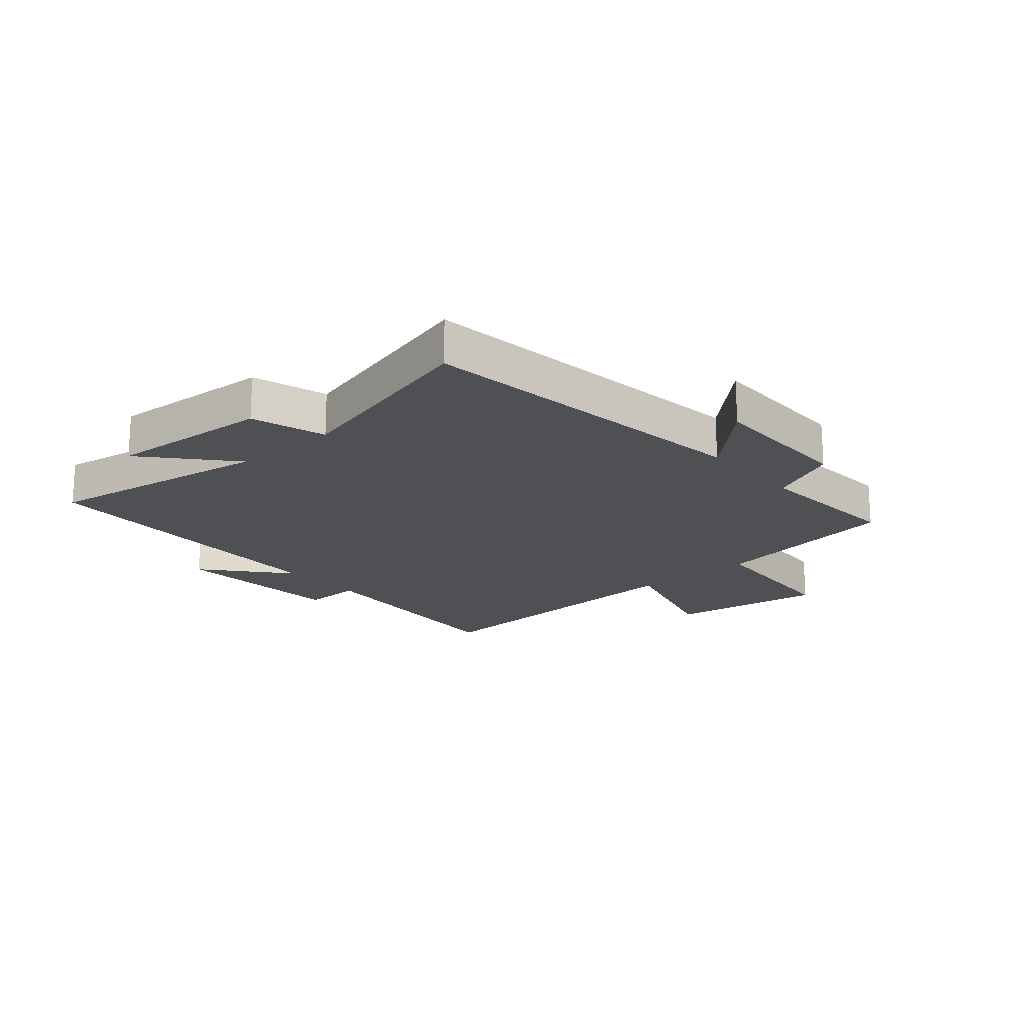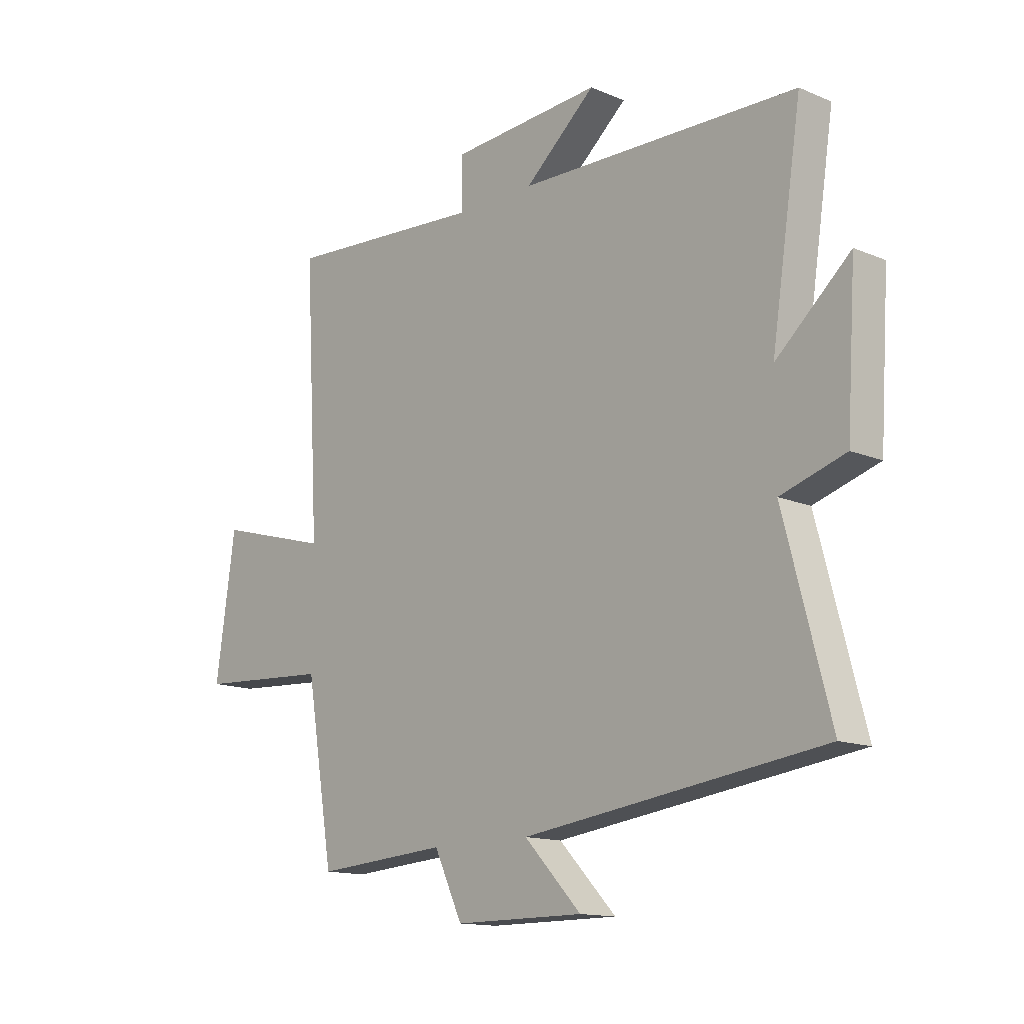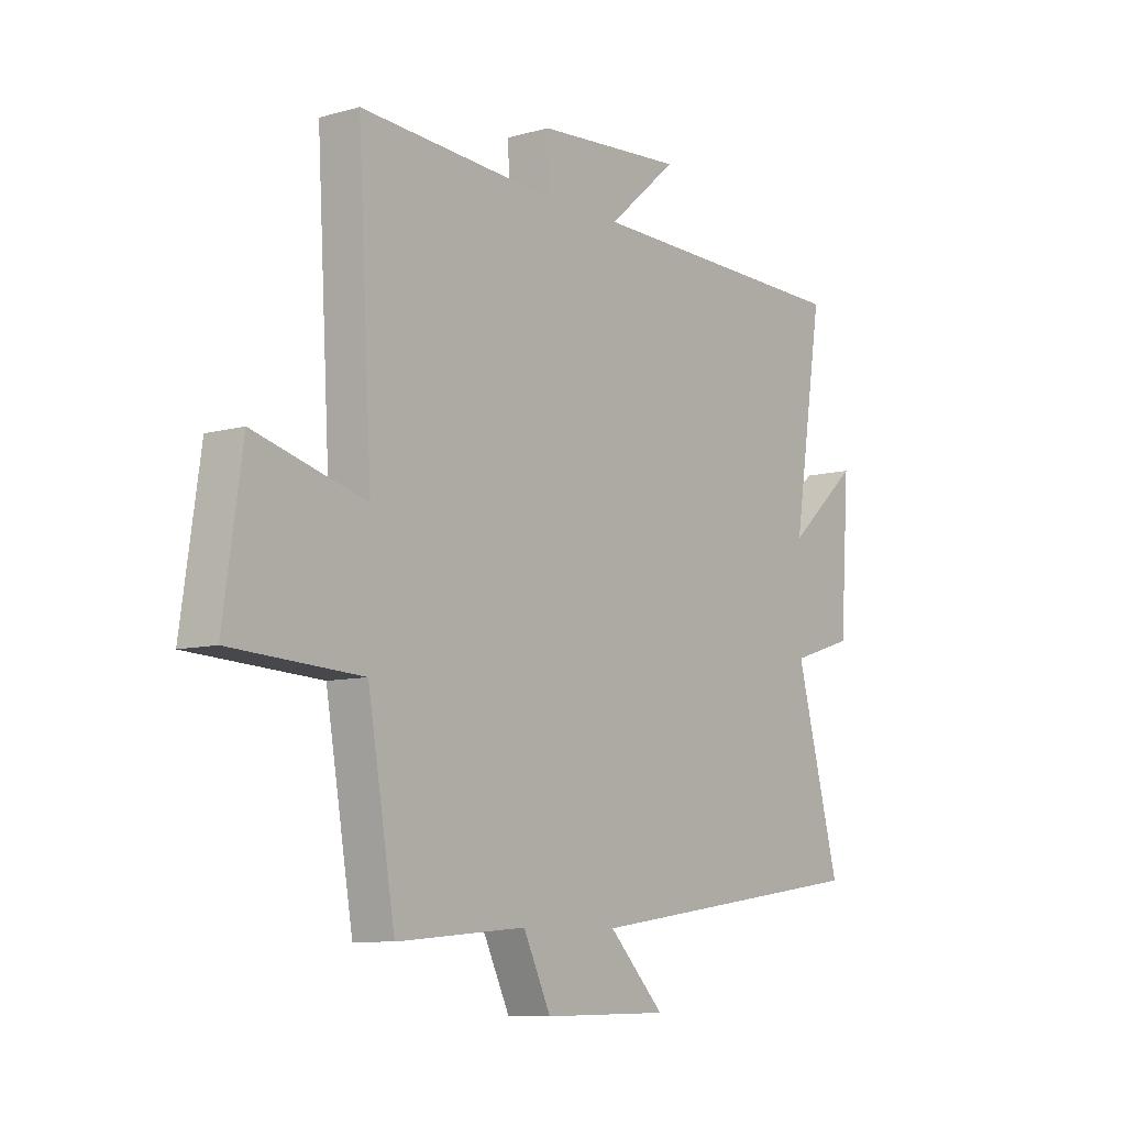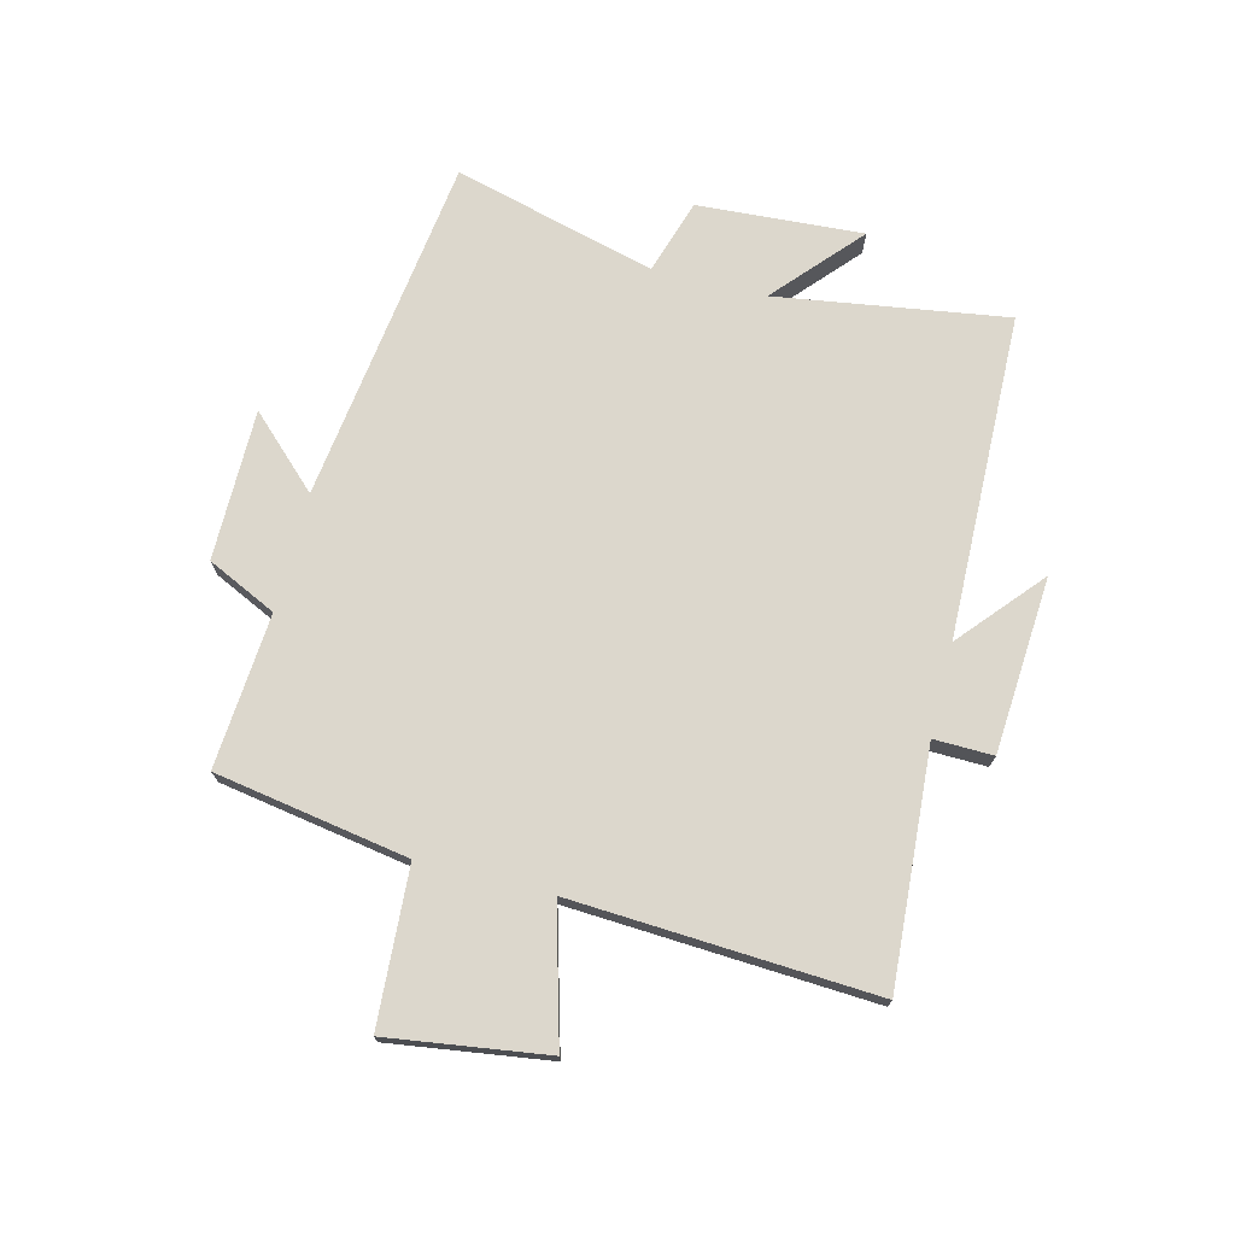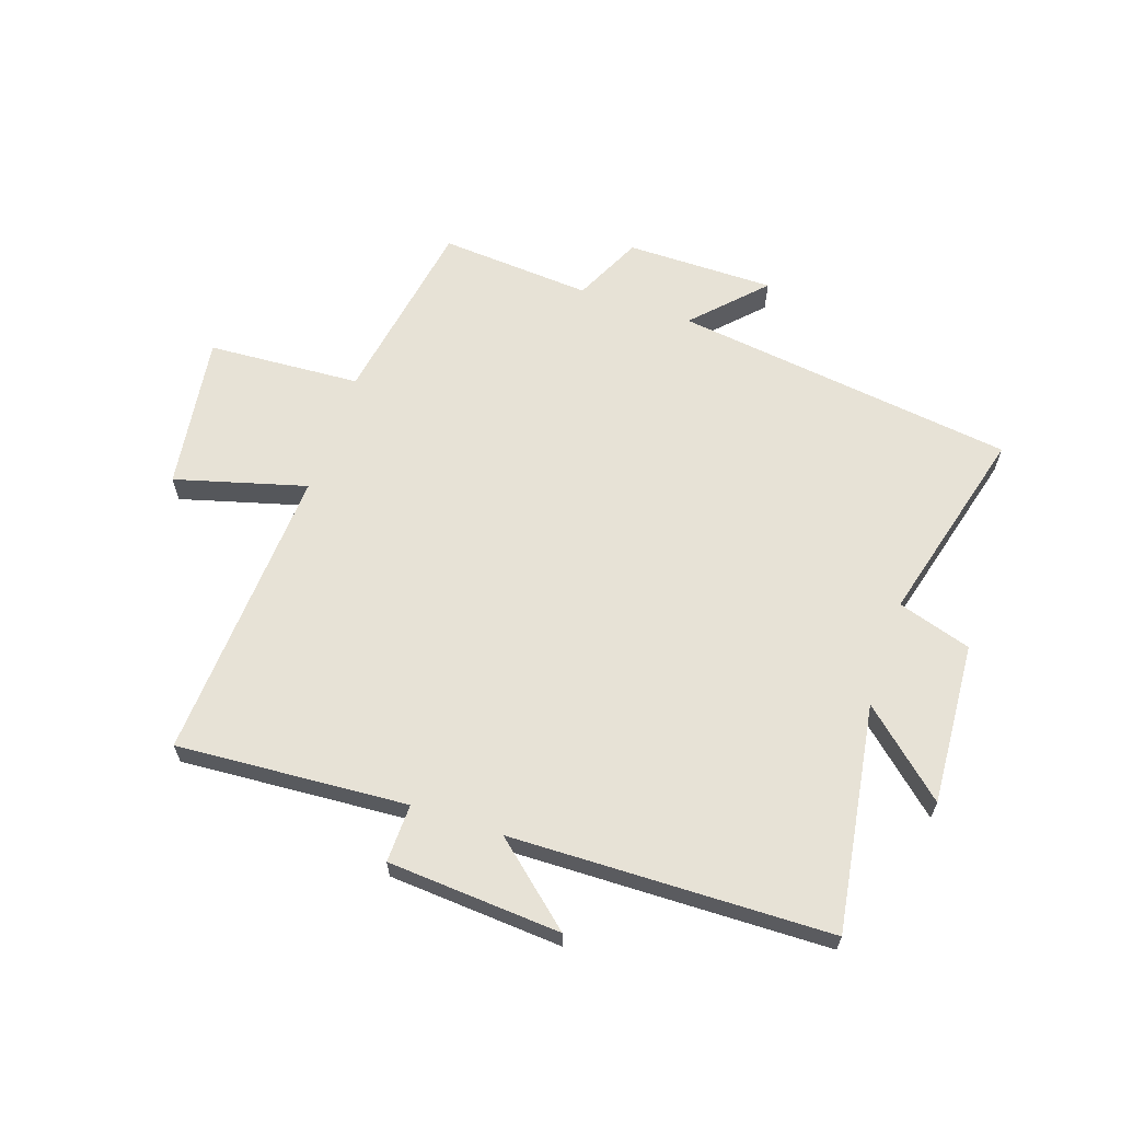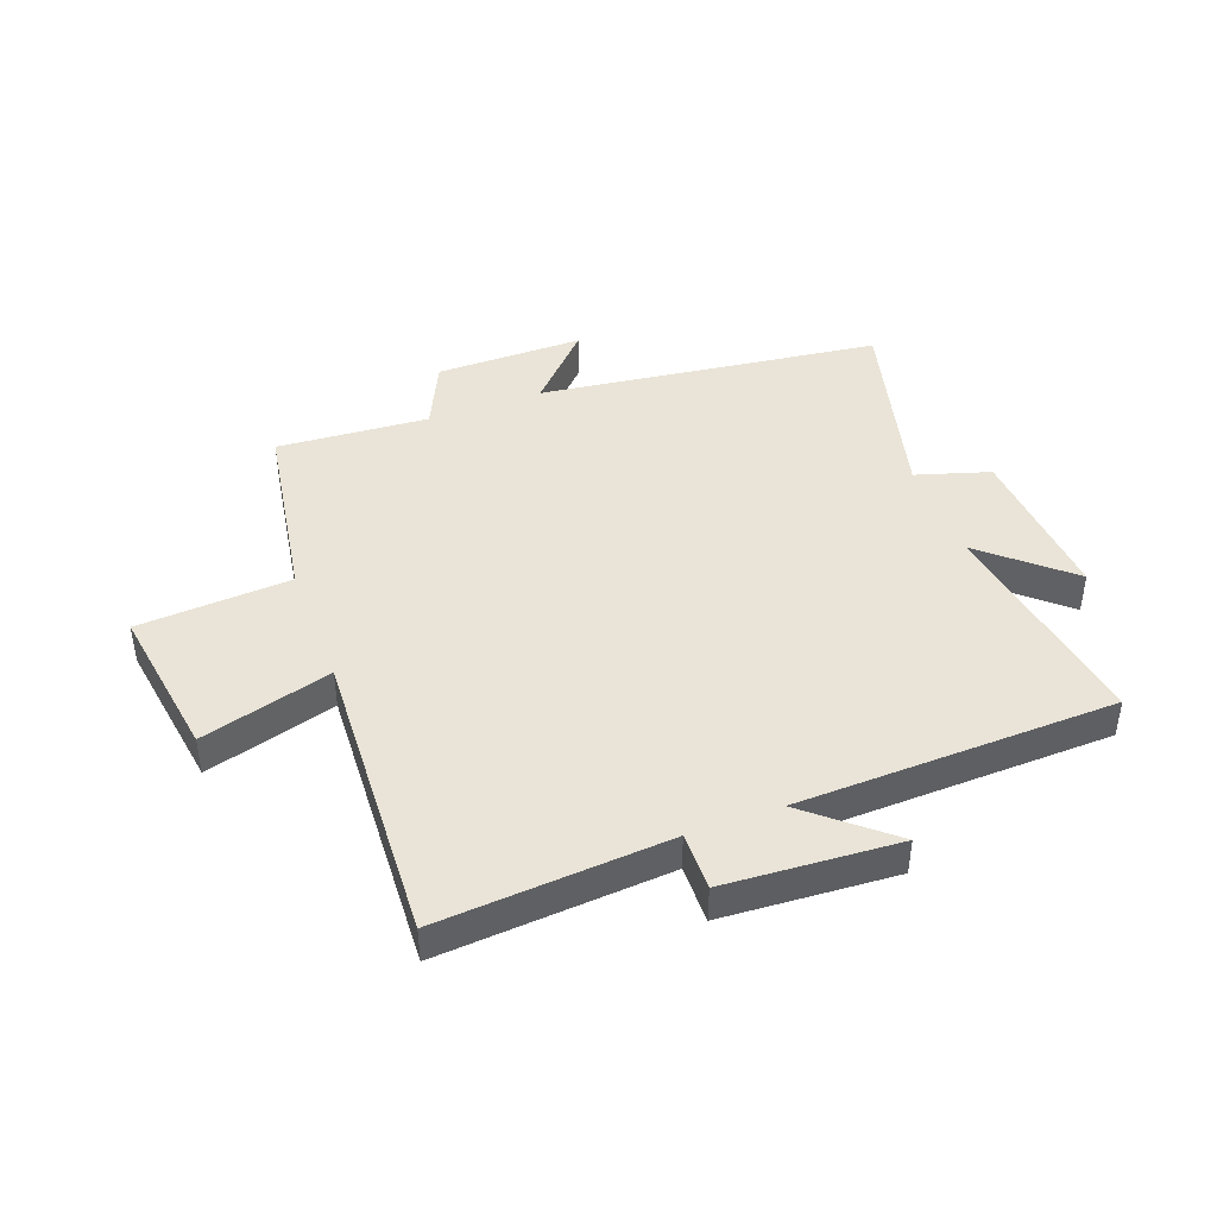
<metadata>
{"format":"obj","ext":"obj","renderer":"f3d","projection":"perspective","resolution":1024,"background":"white","views":[{"elev":-19.0,"azim":130.6,"up":"+Y"},{"elev":-13.9,"azim":47.0,"up":"+Z"},{"elev":-8.4,"azim":-52.6,"up":"+Z"},{"elev":73.0,"azim":-75.8,"up":"+Y"},{"elev":63.2,"azim":18.8,"up":"+Y"},{"elev":43.2,"azim":-20.7,"up":"+Y"}]}
</metadata>
<code>
v 0.589 0.07 -0.423
v 0.008 0.07 -0.5
v 0.119 0.07 -0.616
v -0.133 0.07 -0.616
v -0.188 0.07 -0.5
v -0.446 0.07 -0.519
v -0.5 0.07 -0.196
v -0.76 0.07 -0.18
v -0.722 0.07 0.084
v -0.5 0.07 0.022
v -0.528 0.07 0.527
v -0.137 0.07 0.5
v -0.139 0.07 0.599
v 0.155 0.07 0.619
v 0.017 0.07 0.5
v 0.559 0.07 0.487
v 0.5 0.07 0.103
v 0.643 0.07 0.23
v 0.625 0.07 -0.046
v 0.5 0.07 -0.085
v 0.589 0 -0.423
v 0.008 0 -0.5
v 0.119 0 -0.616
v -0.133 0 -0.616
v -0.188 0 -0.5
v -0.446 0 -0.519
v -0.5 0 -0.196
v -0.76 0 -0.18
v -0.722 0 0.084
v -0.5 0 0.022
v -0.528 0 0.527
v -0.137 0 0.5
v -0.139 0 0.599
v 0.155 0 0.619
v 0.017 0 0.5
v 0.559 0 0.487
v 0.5 0 0.103
v 0.643 0 0.23
v 0.625 0 -0.046
v 0.5 0 -0.085
f 17 18 19 20
f 15 16 17
f 15 17 20
f 12 13 14 15
f 12 15 20 1
f 10 11 12 1
f 7 8 9 10
f 5 6 7 10
f 2 3 4 5
f 1 2 5 10
f 40 39 38 37
f 37 36 35
f 40 37 35
f 35 34 33 32
f 21 40 35 32
f 21 32 31 30
f 30 29 28 27
f 30 27 26 25
f 25 24 23 22
f 30 25 22 21
f 1 21 22 2
f 2 22 23 3
f 3 23 24 4
f 4 24 25 5
f 5 25 26 6
f 6 26 27 7
f 7 27 28 8
f 8 28 29 9
f 9 29 30 10
f 10 30 31 11
f 11 31 32 12
f 12 32 33 13
f 13 33 34 14
f 14 34 35 15
f 15 35 36 16
f 16 36 37 17
f 17 37 38 18
f 18 38 39 19
f 19 39 40 20
f 20 40 21 1

</code>
